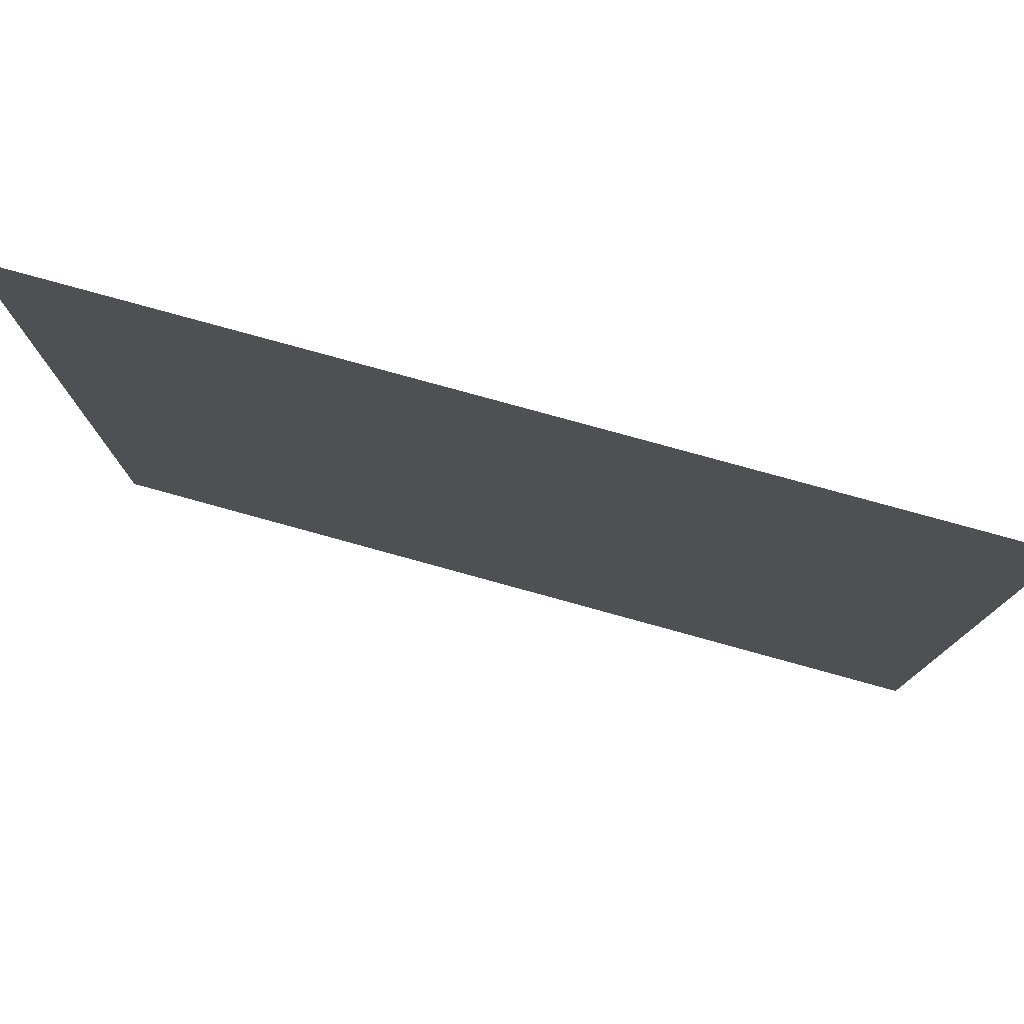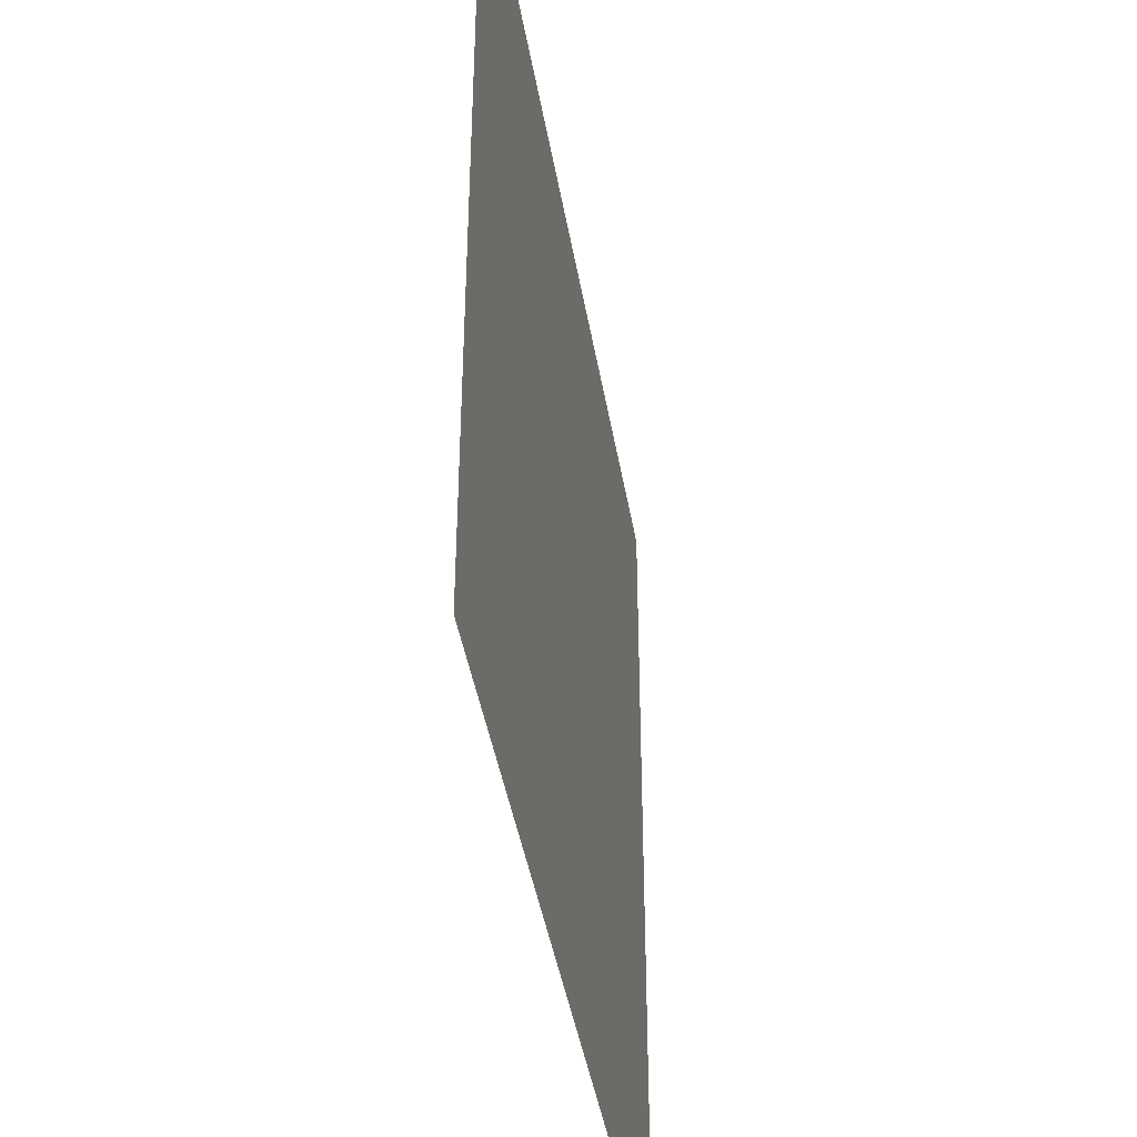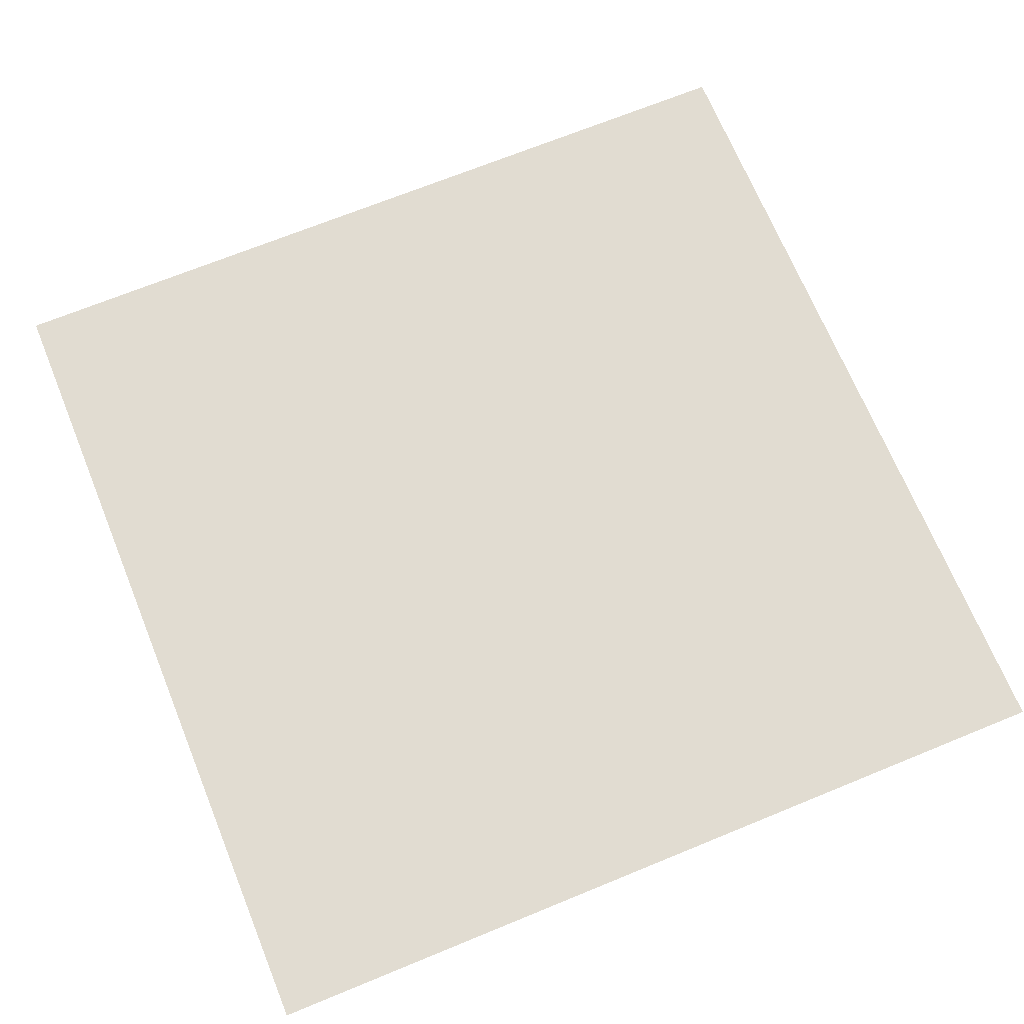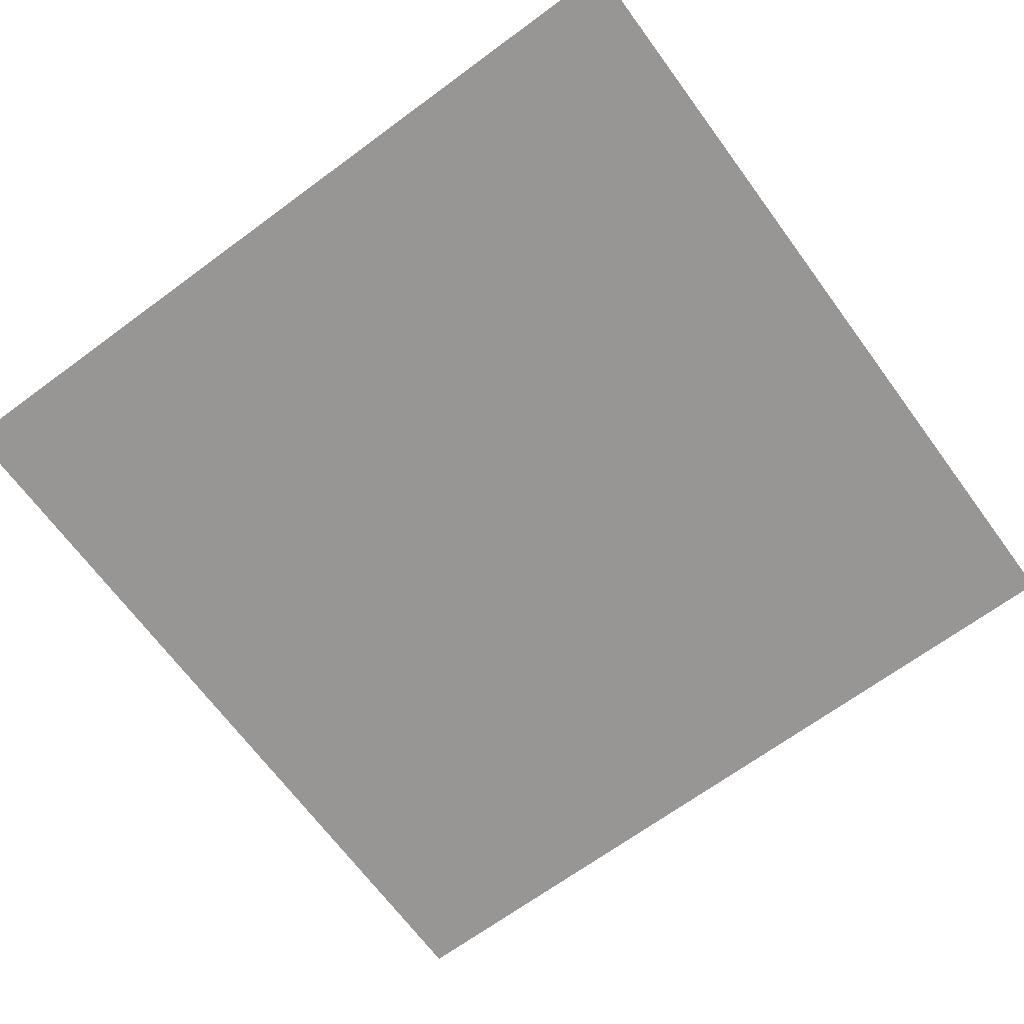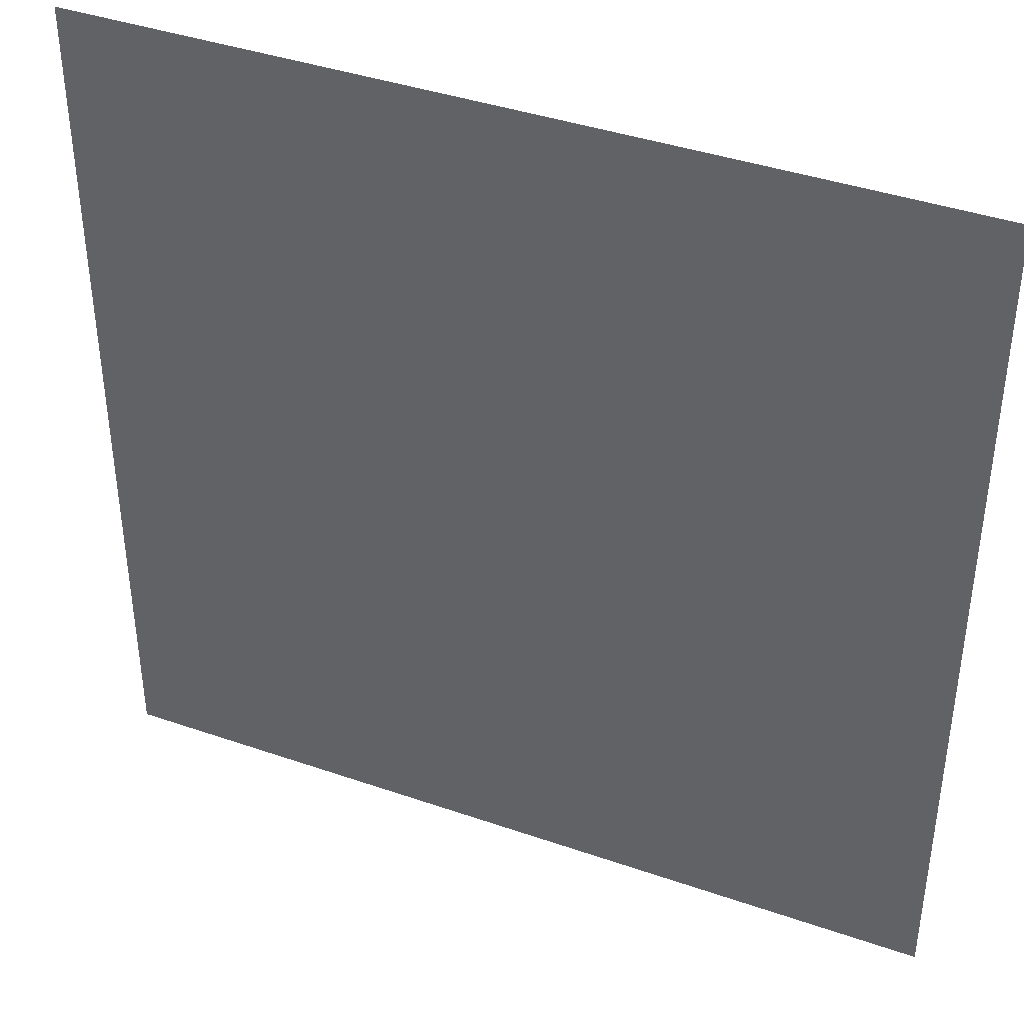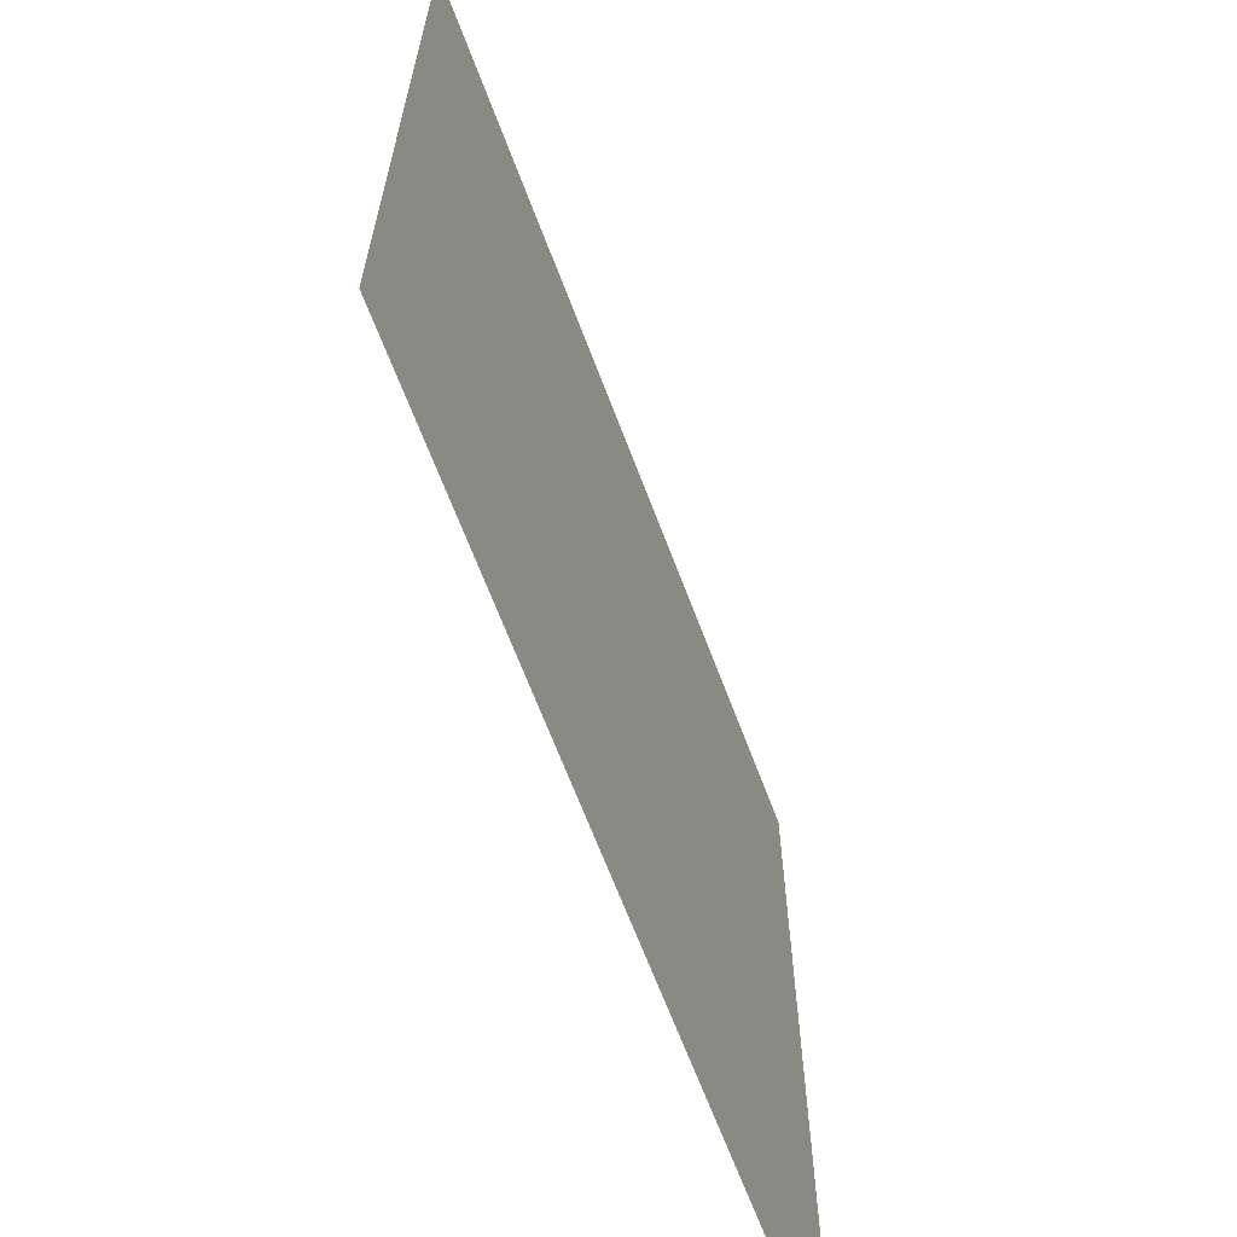
<metadata>
{"format":"obj","ext":"obj","renderer":"f3d","projection":"perspective","resolution":1024,"background":"white","views":[{"elev":79.1,"azim":-164.6,"up":"+Y"},{"elev":-42.7,"azim":99.5,"up":"+Y"},{"elev":69.3,"azim":-112.3,"up":"+Z"},{"elev":-68.0,"azim":-143.6,"up":"+Z"},{"elev":40.3,"azim":23.1,"up":"+Y"},{"elev":-66.0,"azim":-69.4,"up":"+Y"}]}
</metadata>
<code>
v -192 -80 0
v -448 -80 0
v -448 176 0
v -192 176 0
g Chapter1_mesh_0023
f 1 2 3 4

</code>
